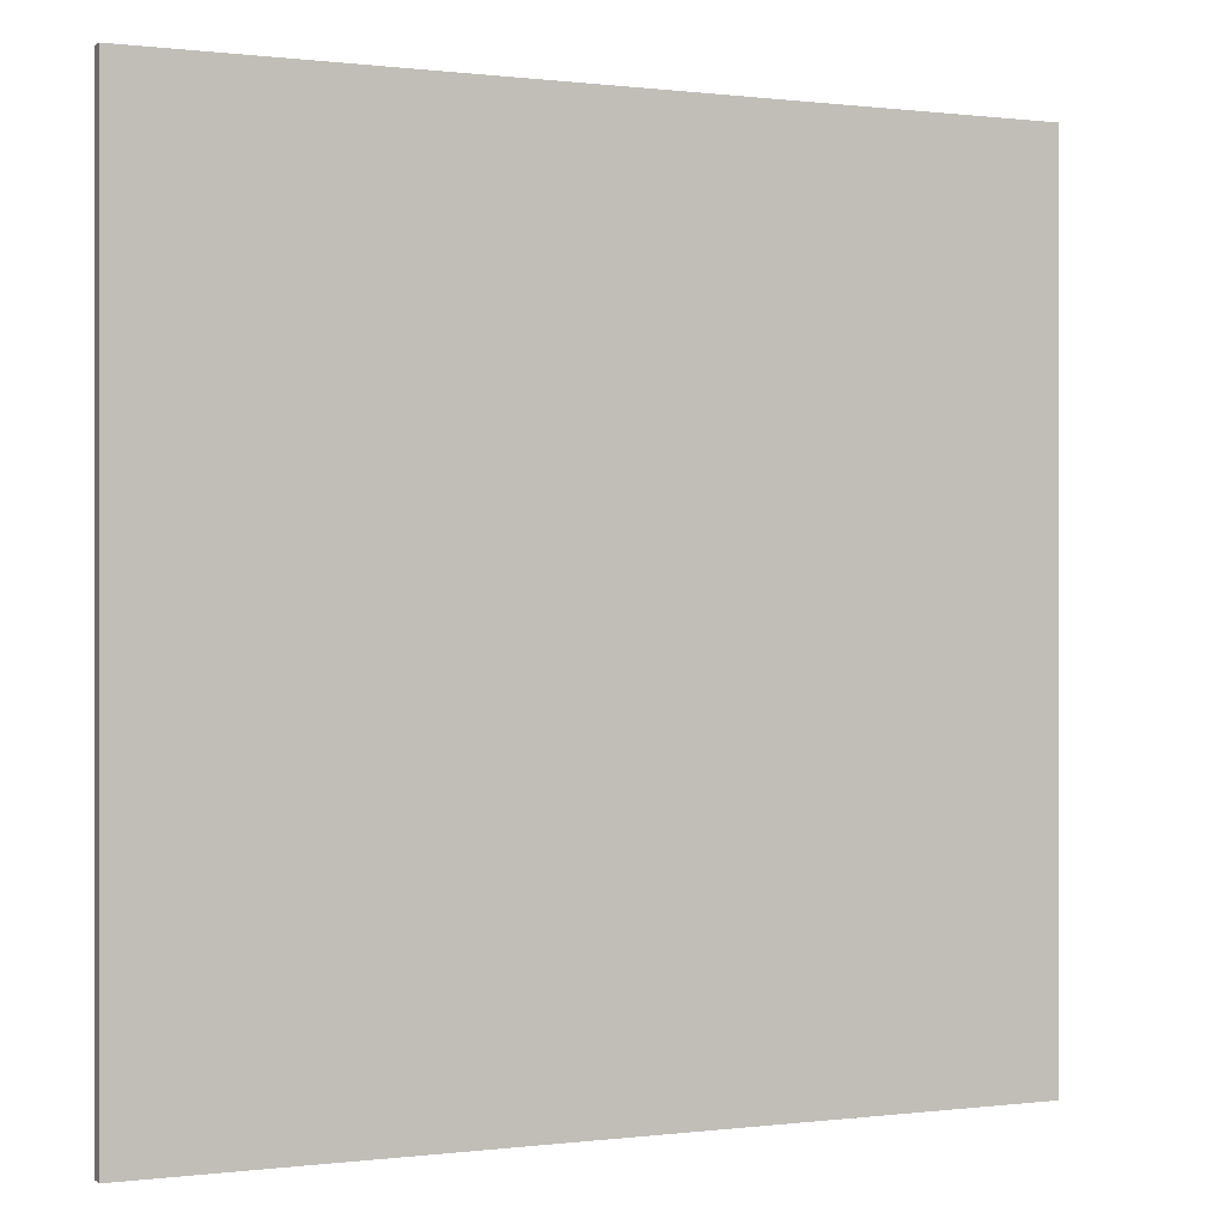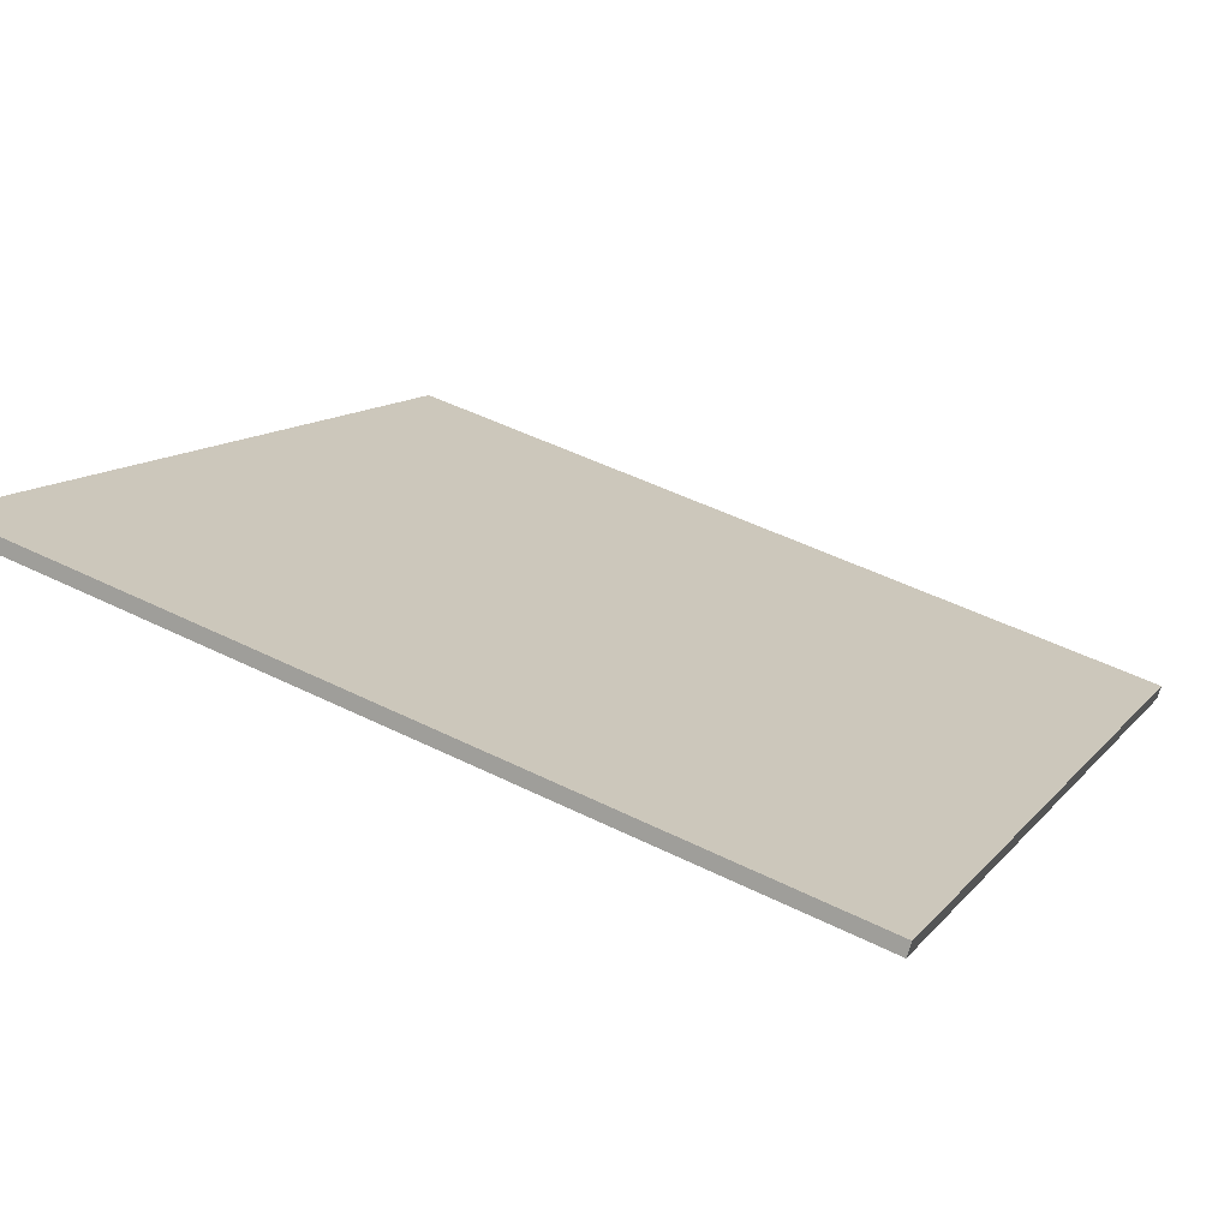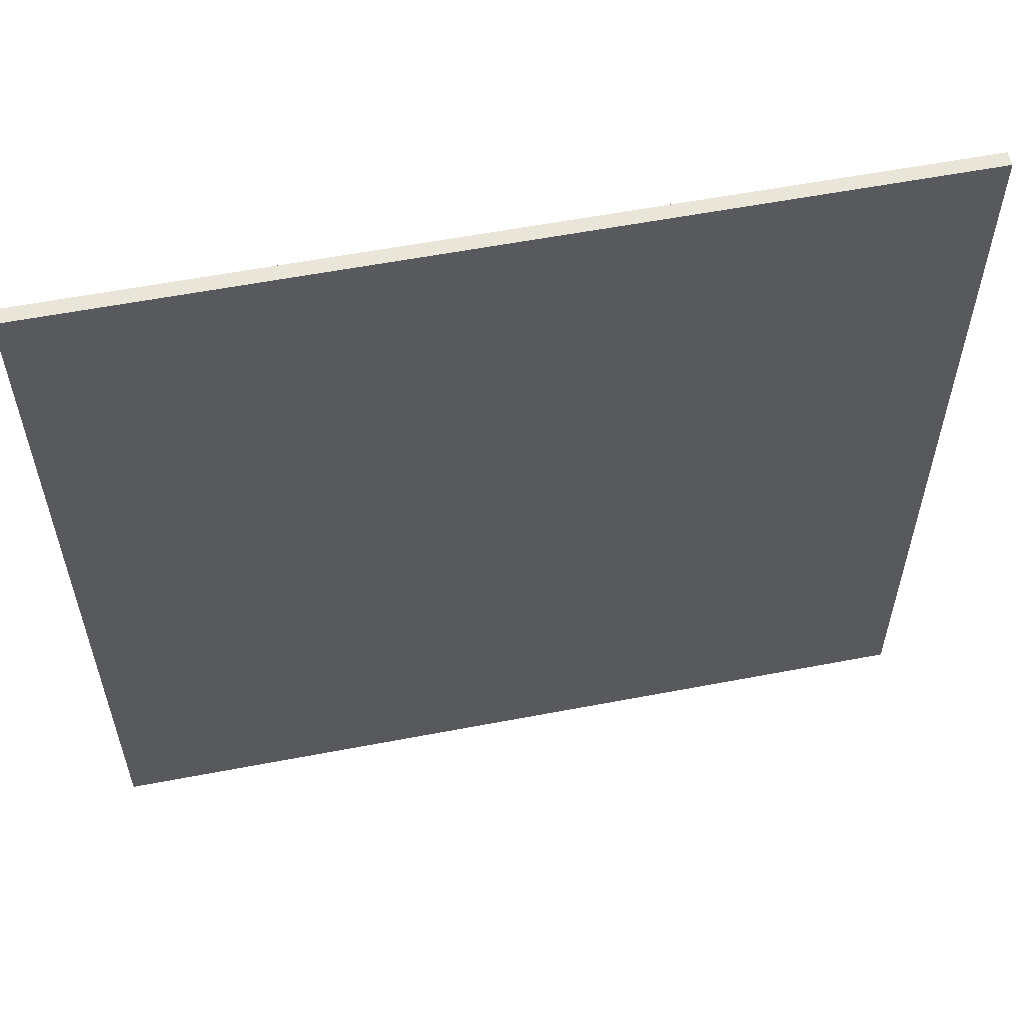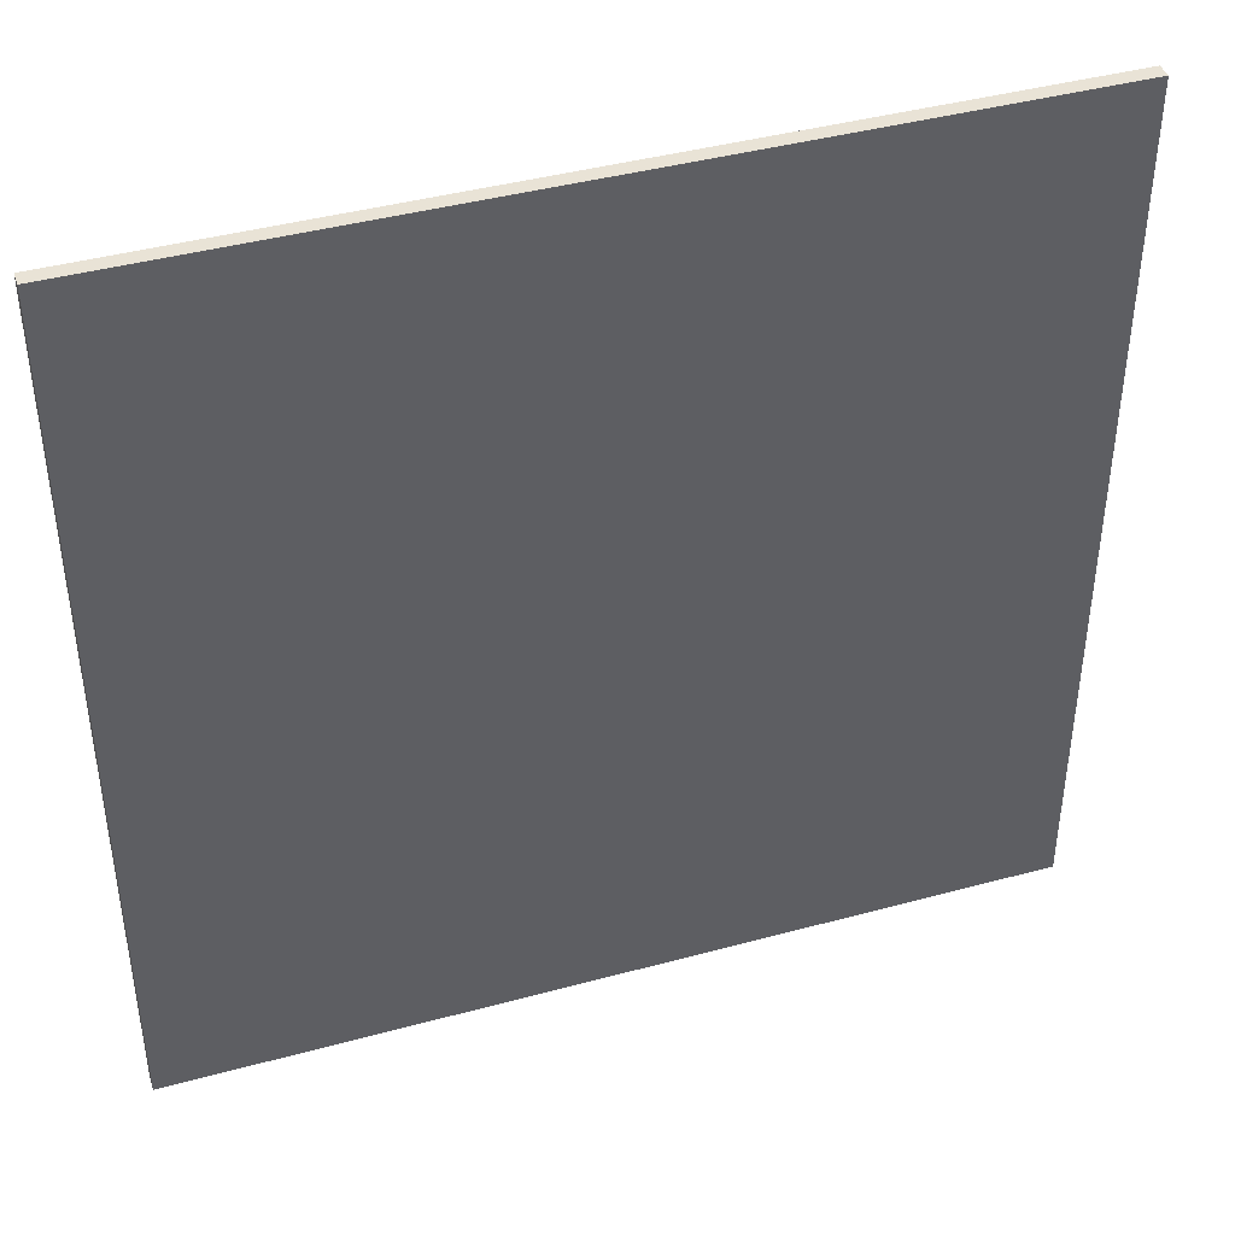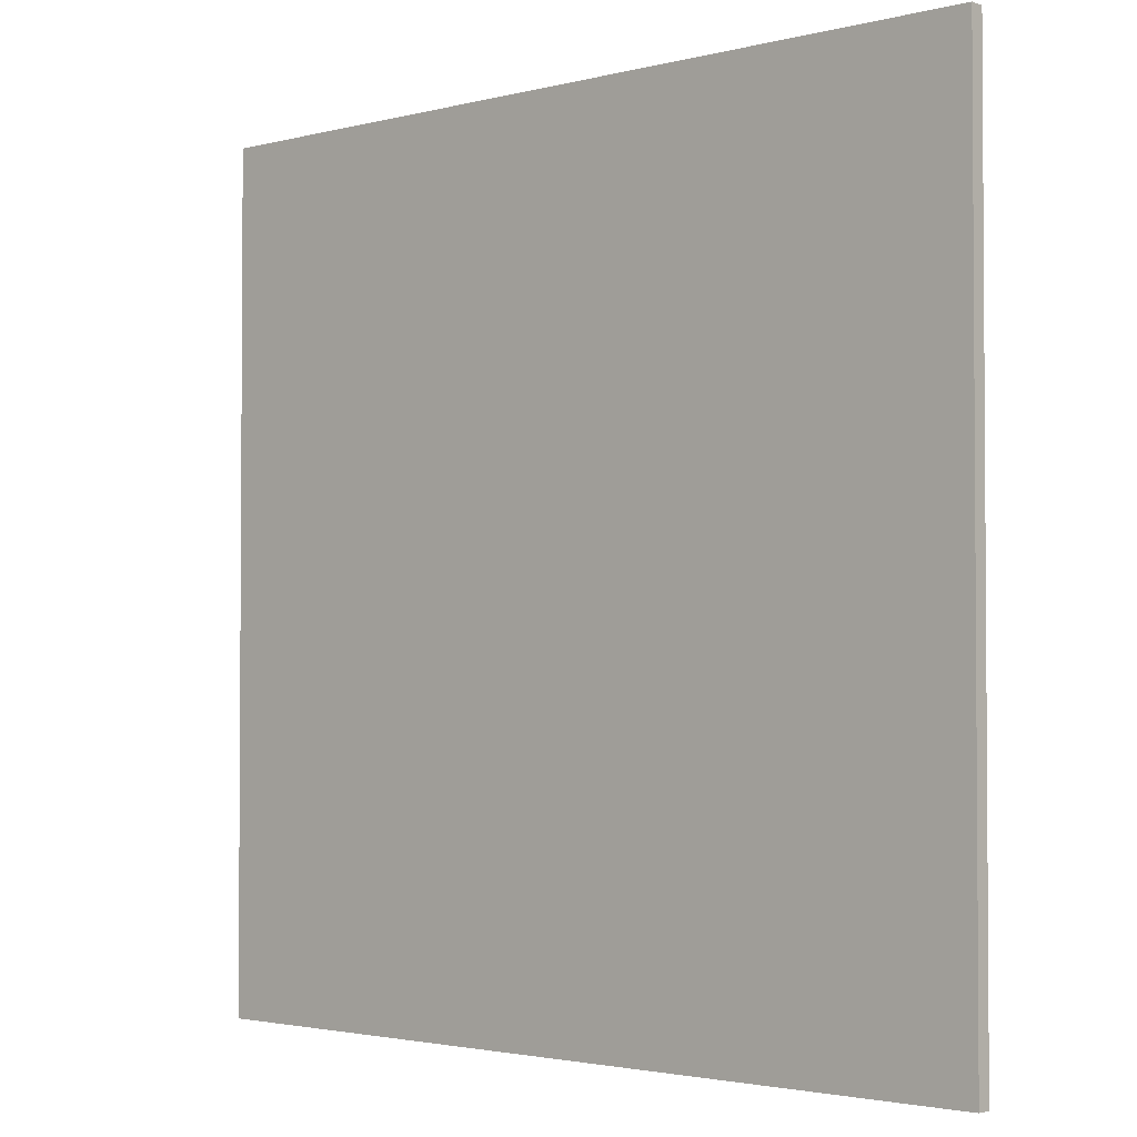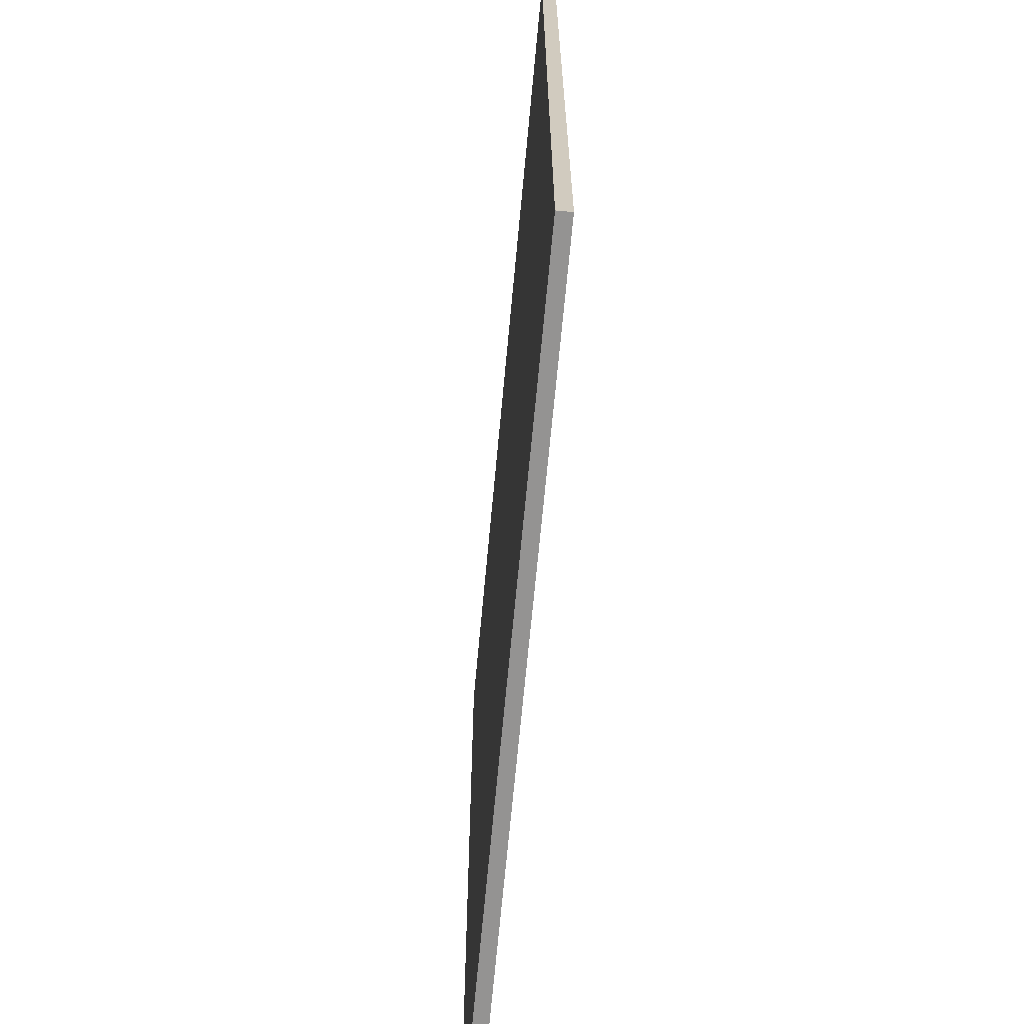
<metadata>
{"format":"obj","ext":"obj","renderer":"f3d","projection":"perspective","resolution":1024,"background":"white","views":[{"elev":0.2,"azim":-7.8,"up":"+Z"},{"elev":11.6,"azim":-156.8,"up":"+Y"},{"elev":57.9,"azim":-174.0,"up":"+Z"},{"elev":42.0,"azim":-0.9,"up":"+Z"},{"elev":-2.4,"azim":-120.7,"up":"+Z"},{"elev":-66.8,"azim":-78.0,"up":"+Z"}]}
</metadata>
<code>
v 49.2 42.74 -4.372
v 49.2 42.74 4.372
v 49.25 42.6 -4.372
v 49.25 42.6 4.372
v 57.56 45.33 -4.372
v 57.56 45.33 4.372
v 57.6 45.19 -4.372
v 57.6 45.19 4.372
f 1 3 4
f 4 2 1
f 5 6 8
f 8 7 5
f 1 2 6
f 6 5 1
f 3 7 8
f 8 4 3
f 1 5 7
f 7 3 1
f 2 4 8
f 8 6 2

</code>
